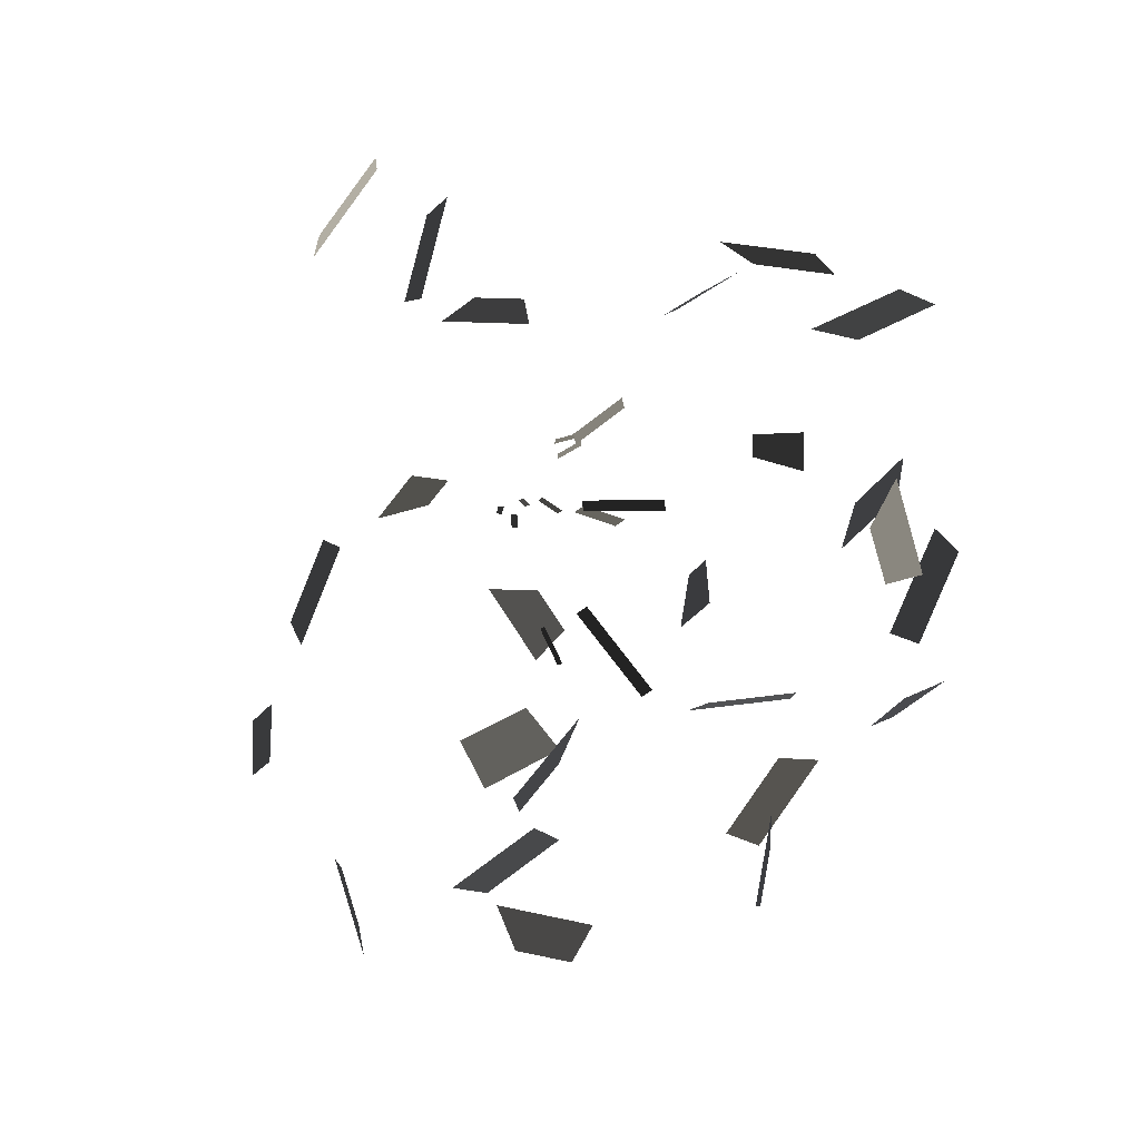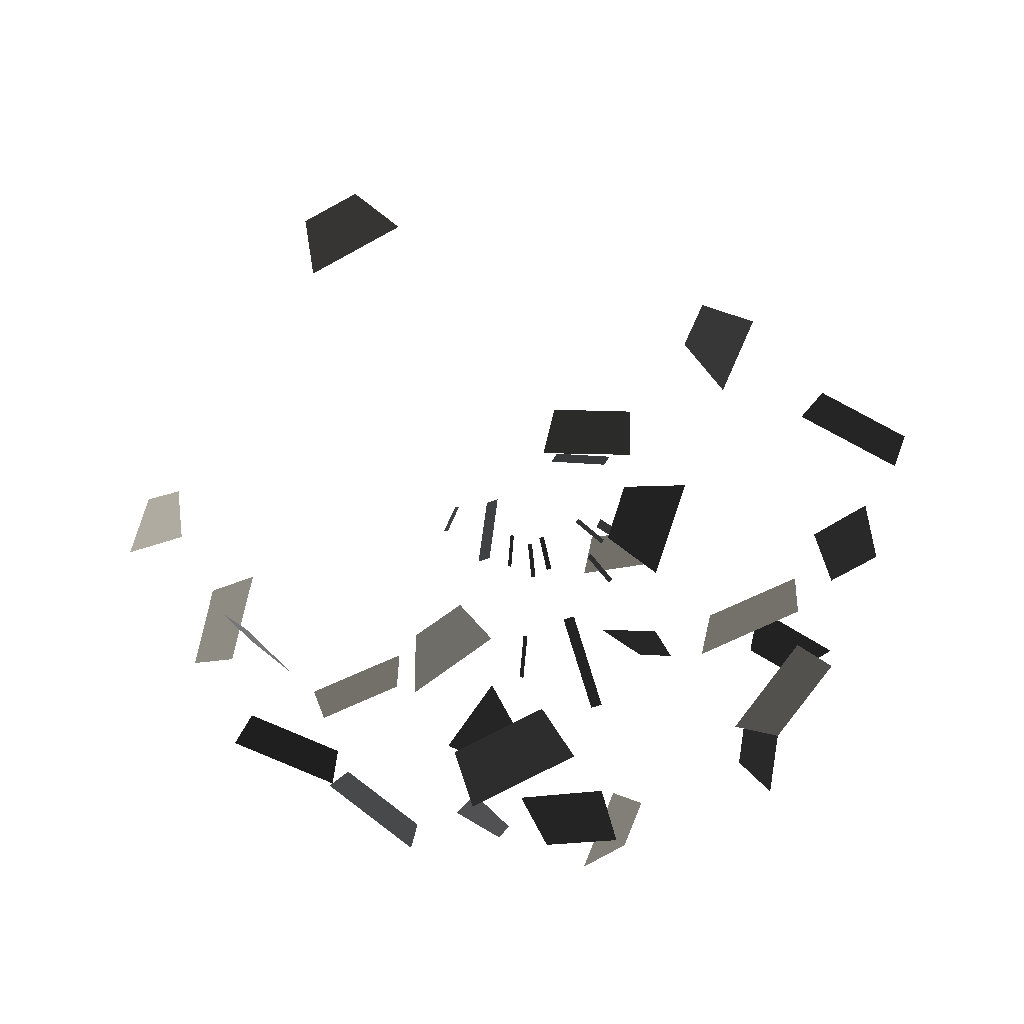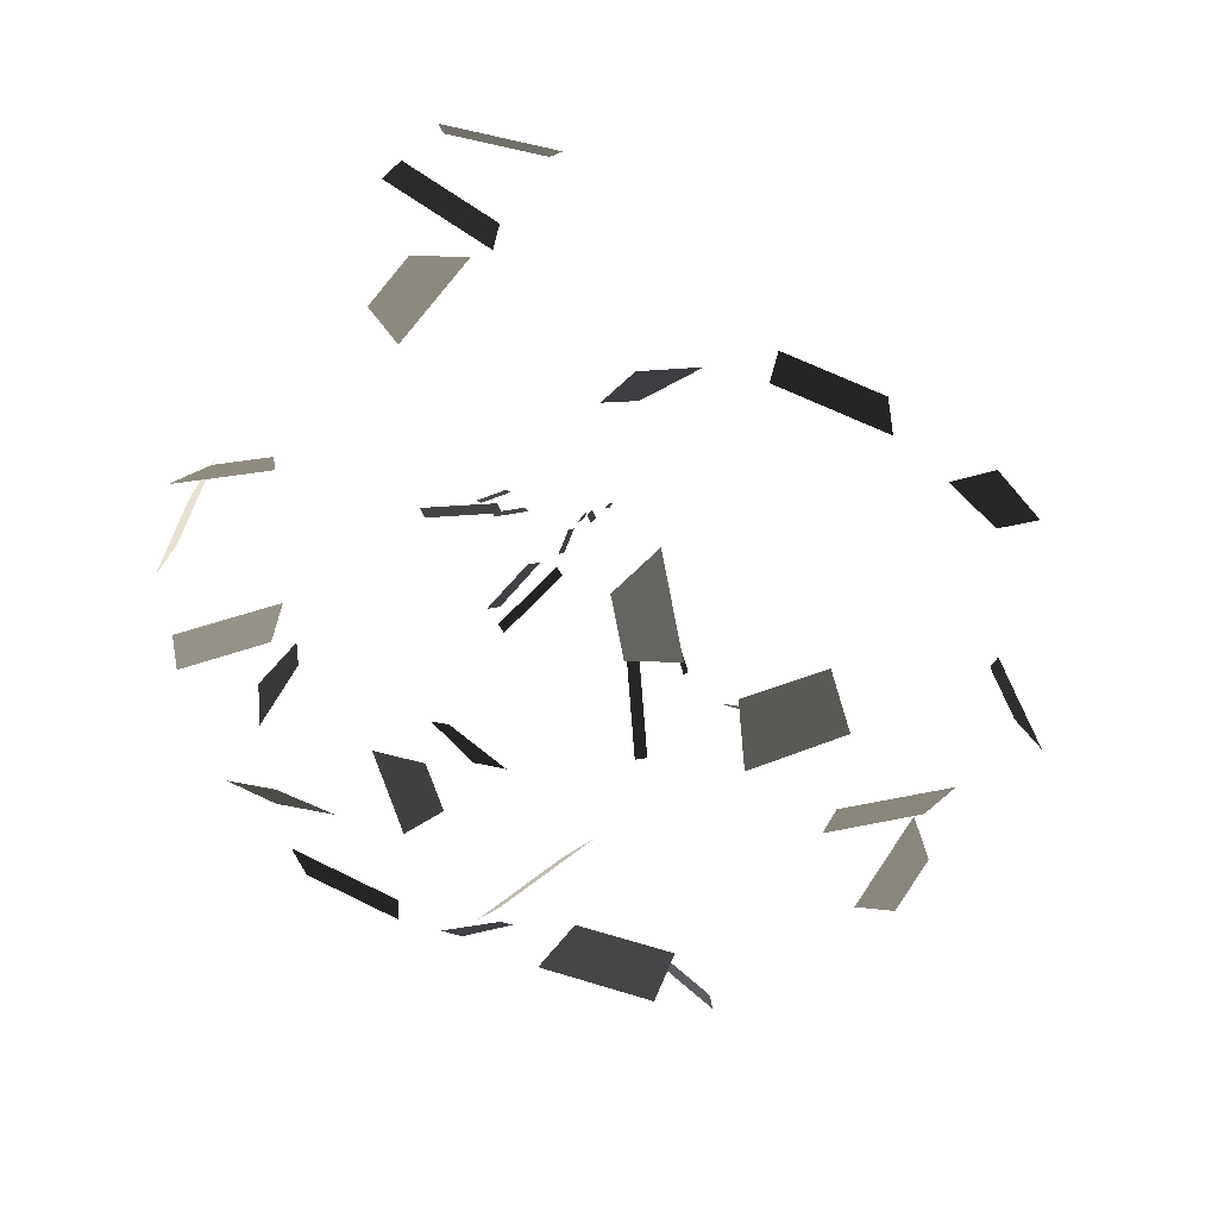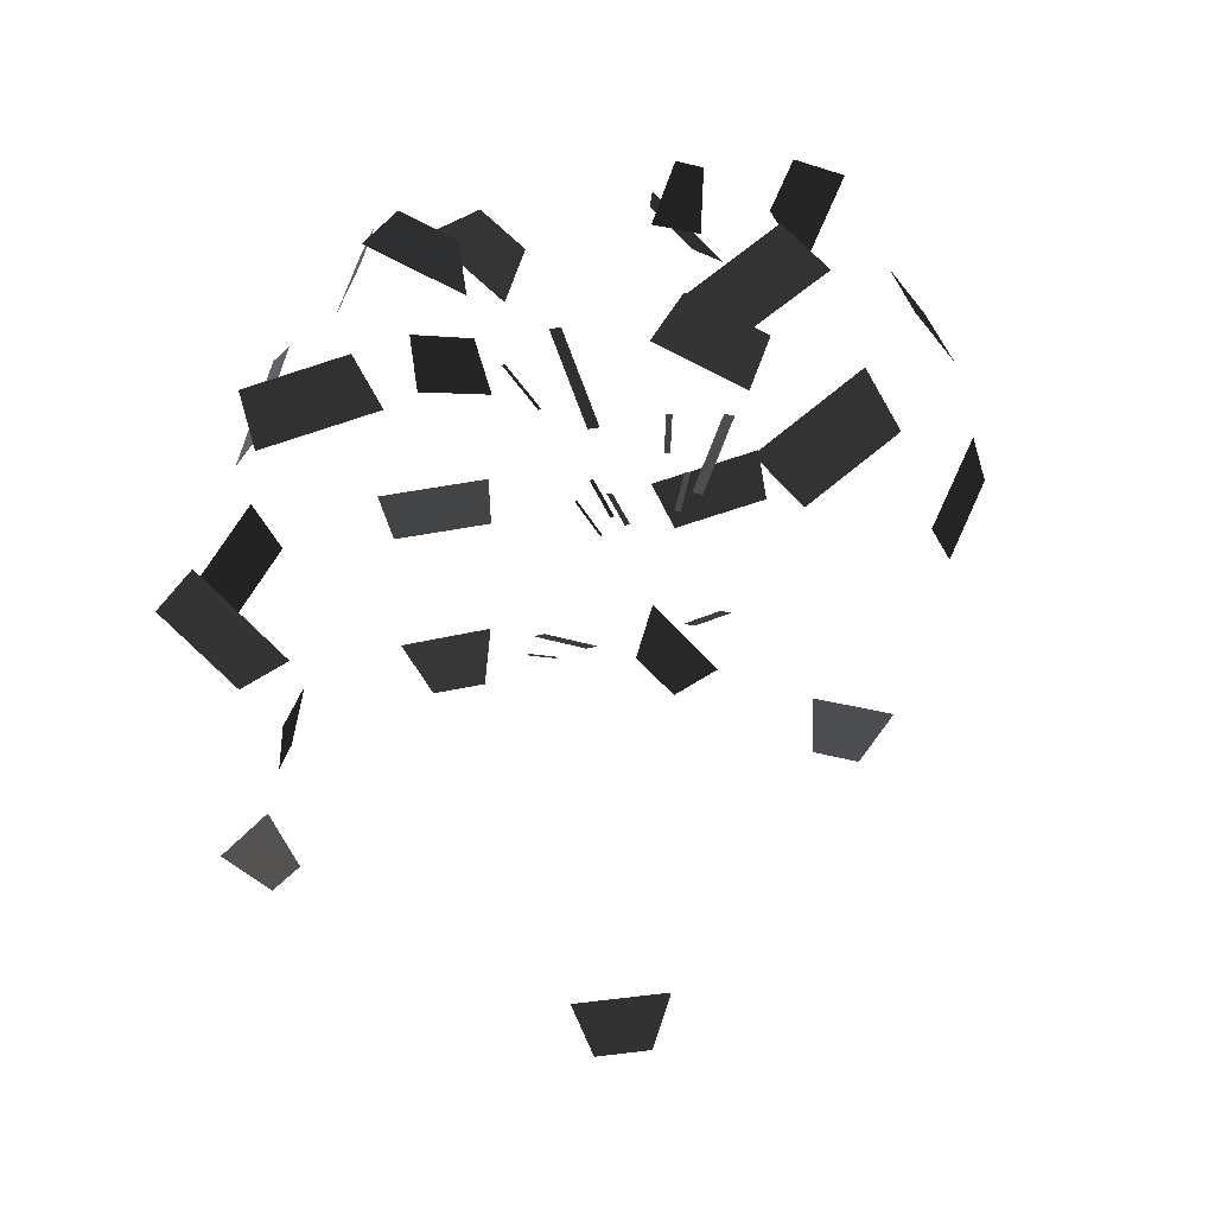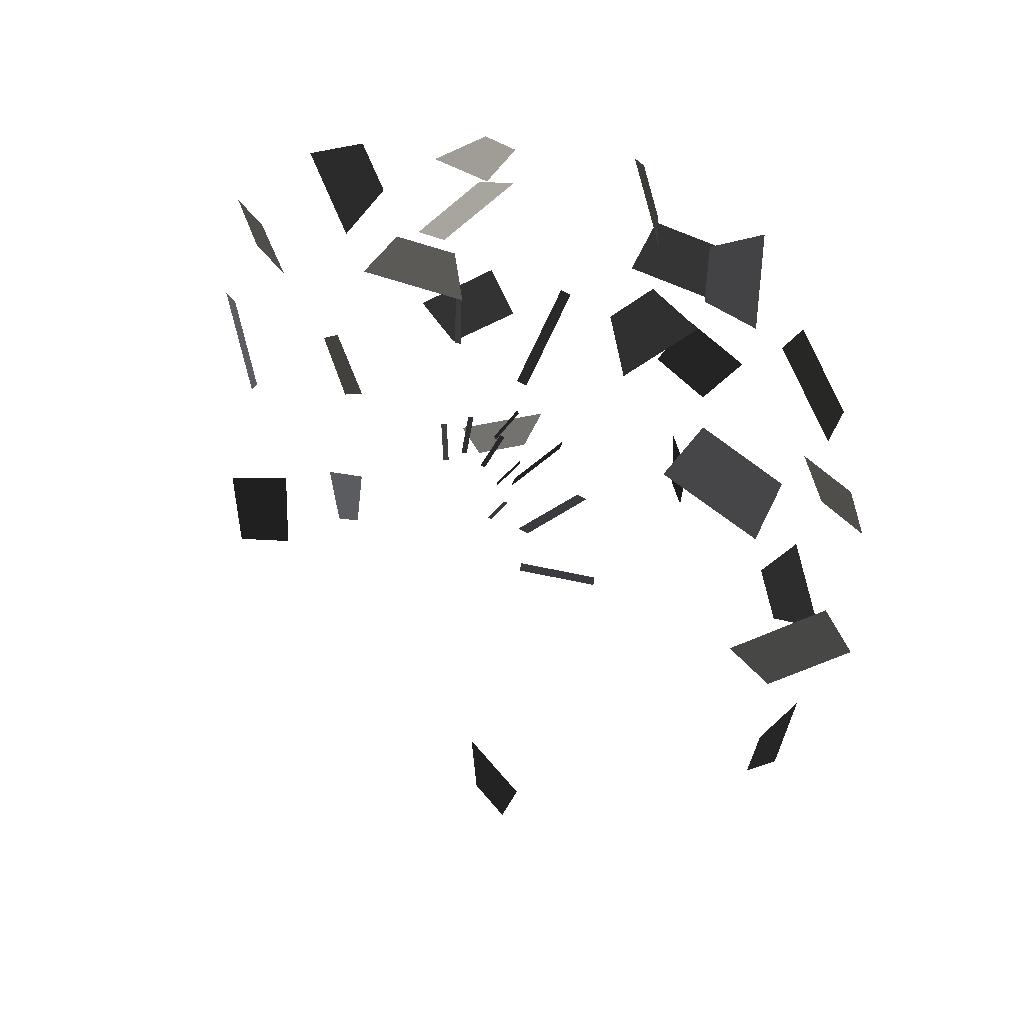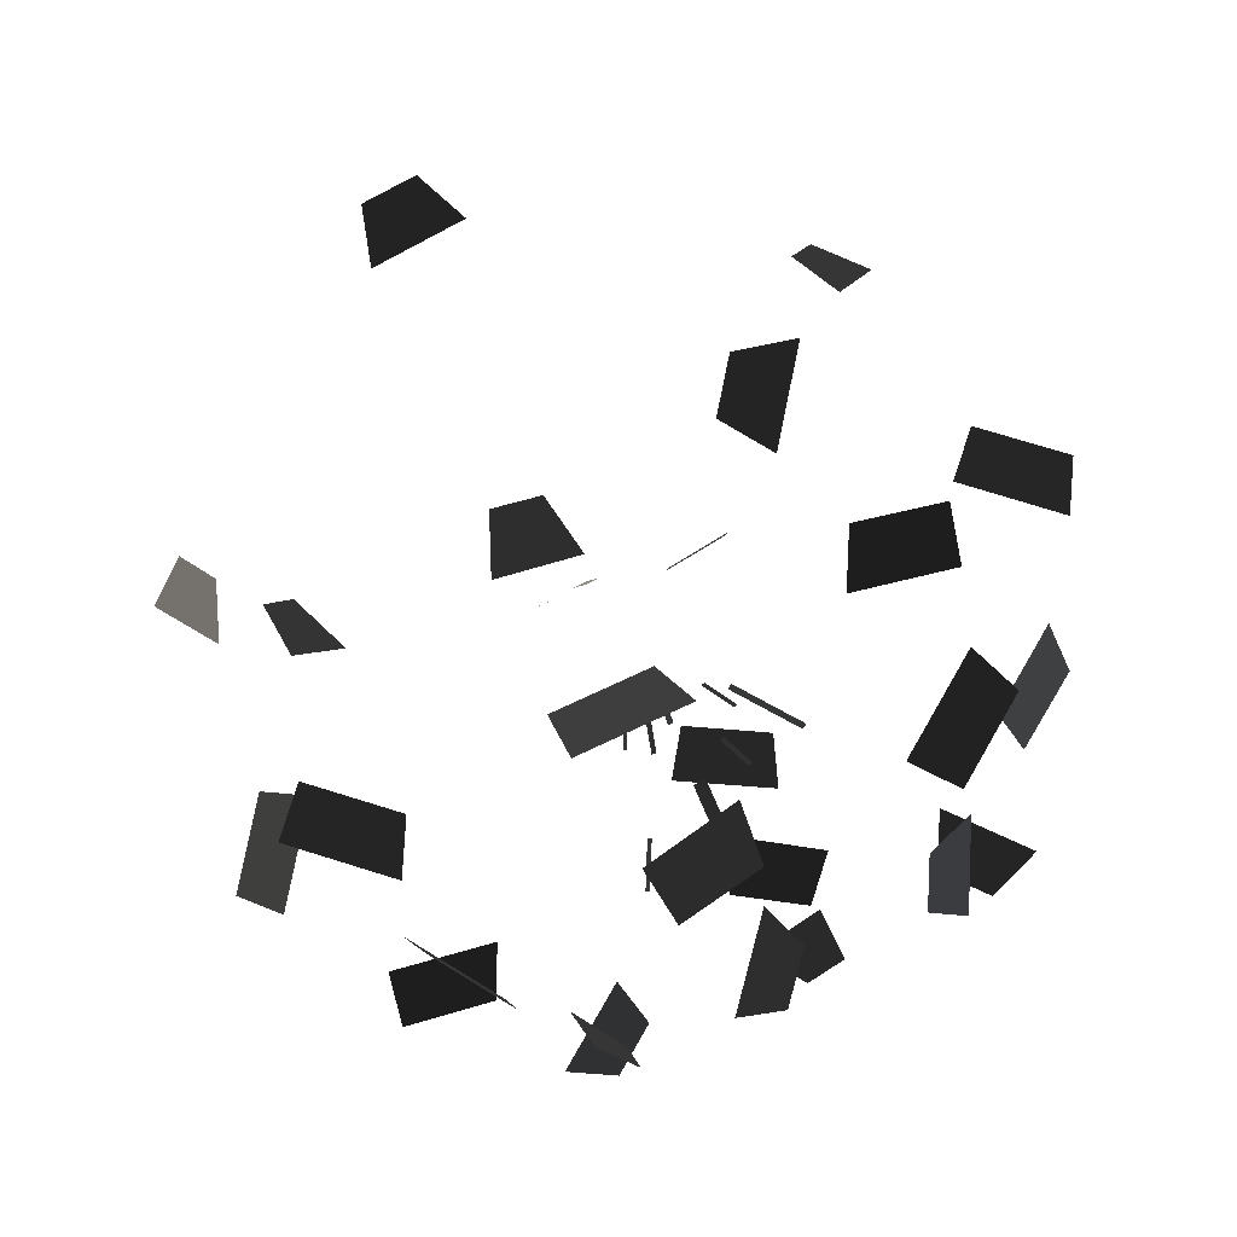
<metadata>
{"format":"obj","ext":"obj","renderer":"f3d","projection":"perspective","resolution":1024,"background":"white","views":[{"elev":-61.8,"azim":37.9,"up":"+Y"},{"elev":-44.2,"azim":24.0,"up":"+Z"},{"elev":-22.4,"azim":-155.6,"up":"+Z"},{"elev":18.9,"azim":-29.8,"up":"+Y"},{"elev":41.7,"azim":40.2,"up":"+Y"},{"elev":-78.4,"azim":27.6,"up":"+Z"}]}
</metadata>
<code>
v -0.1588 0.1955 -0.235
v -0.166 0.2517 -0.1695
v -0.1316 0.2385 -0.2447
v -0.1358 0.2709 -0.2069
v -0.27 -0.2457 -0.1464
v -0.2609 -0.2127 -0.1099
v -0.2979 -0.2239 -0.1842
v -0.2821 -0.1668 -0.121
v -0.3769 0.025 -0.0951
v -0.3243 -0.0378 -0.0671
v -0.3574 0.0634 -0.0664
v -0.2966 -0.0092 -0.0341
v -0.305 0.1466 -0.0643
v -0.2216 0.1775 -0.0185
v -0.3188 0.1961 -0.0579
v -0.2466 0.2228 -0.0183
v -0.2175 0.293 -0.058
v -0.1473 0.2523 -0.0278
v -0.175 0.309 -0.0828
v -0.1345 0.2855 -0.0654
v -0.184 0.146 -0.3046
v -0.2393 0.0751 -0.261
v -0.1894 0.1691 -0.2586
v -0.2374 0.1077 -0.2209
v -0.1826 -0.0145 -0.3026
v -0.2459 -0.069 -0.2794
v -0.2103 0.0291 -0.3007
v -0.2834 -0.0337 -0.274
v -0.0246 -0.4165 -0.0553
v 0.0233 -0.4159 -0.0409
v -0.0408 -0.3687 -0.0669
v 0.0421 -0.3677 -0.042
v -0.0236 0.1416 0.2413
v 0.0472 0.1898 0.2543
v -0.0527 0.1783 0.2192
v 0.029 0.2339 0.2343
v -0.0162 0.2245 0.116
v 0.048 0.2866 0.161
v -0.0437 0.268 0.1101
v 0.0119 0.3218 0.149
v -0.0415 0.3104 0.0604
v 0.0286 0.2878 0.0147
v -0.0138 0.3522 0.0475
v 0.0267 0.3391 0.0211
v -0.1763 -0.1958 -0.3135
v -0.2059 -0.1977 -0.2733
v -0.1589 -0.1476 -0.3211
v -0.2103 -0.151 -0.2515
v 0.0166 0.1771 -0.2787
v -0.0392 0.2352 -0.3104
v 0.0275 0.2245 -0.2609
v -0.0048 0.2581 -0.2793
v 0.2736 -0.23 -0.1107
v 0.2556 -0.2332 -0.1572
v 0.3065 -0.1902 -0.1065
v 0.2752 -0.1958 -0.1871
v 0.3227 -0.0362 -0.0555
v 0.3825 0.016 -0.0901
v 0.2905 0.0007 -0.0386
v 0.3596 0.0609 -0.0785
v 0.2372 0.2007 0.001
v 0.3077 0.1415 -0.0383
v 0.2431 0.226 -0.0438
v 0.3041 0.1748 -0.0778
v 0.1598 0.2391 -0.0416
v 0.2145 0.3005 -0.0688
v 0.1342 0.2824 -0.0539
v 0.1658 0.3178 -0.0696
v 0.0446 0.0753 -0.3574
v -0.0457 0.098 -0.3208
v 0.0396 0.1216 -0.38
v -0.0385 0.1413 -0.3483
v 0.0342 -0.037 -0.342
v -0.0464 -0.047 -0.3721
v 0.0526 -0.0088 -0.3813
v -0.0404 -0.0203 -0.4161
v 0.1838 -0.2047 -0.276
v 0.1534 -0.1684 -0.2922
v 0.2334 -0.1909 -0.2816
v 0.1808 -0.1281 -0.3096
v 0.2763 -0.0323 -0.271
v 0.2042 -0.0591 -0.3107
v 0.2625 0.0171 -0.2646
v 0.1792 -0.0138 -0.3104
v 0.2418 0.0783 -0.2483
v 0.1608 0.1253 -0.2831
v 0.2589 0.1268 -0.2418
v 0.1887 0.1675 -0.272
v 0.1842 0.2077 -0.2012
v 0.148 0.2621 -0.258
v 0.1405 0.2277 -0.182
v 0.1196 0.2591 -0.2148
v 0.0208 -0.182 -0.3323
v -0.0142 -0.1952 -0.3654
v 0.027 -0.1306 -0.3316
v -0.0337 -0.1534 -0.389
v -0.0056 0.1136 -0.0981
v 0.0056 0.1136 -0.0981
v -0.0056 0.1819 -0.1608
v 0.0056 0.1819 -0.1608
v -0.0618 0.142 -0.0761
v -0.0576 0.142 -0.0795
v -0.0807 0.1748 -0.0995
v -0.0766 0.1748 -0.1029
v 0.0246 0.1064 -0.0302
v 0.0287 0.1064 -0.0274
v 0.0369 0.1324 -0.0478
v 0.0409 0.1324 -0.045
v -0.0203 0.0591 -0.036
v -0.0158 0.0591 -0.0379
v -0.0283 0.0857 -0.055
v -0.0238 0.0857 -0.057
v -0.0345 0.0483 -0.0262
v -0.031 0.0483 -0.0297
v -0.0492 0.0749 -0.0407
v -0.0457 0.0749 -0.0442
v -0.0056 -0.072 -0.1007
v 0.0056 -0.072 -0.1007
v -0.0056 -0.0892 -0.1919
v 0.0056 -0.0892 -0.1919
v 0.0493 -0.0416 -0.0394
v 0.0548 -0.0416 -0.0308
v 0.1076 -0.0518 -0.0771
v 0.1131 -0.0518 -0.0685
v -0.039 -0.072 -0.0932
v -0.0348 -0.072 -0.0941
v -0.047 -0.0787 -0.1278
v -0.0427 -0.0787 -0.1288
v 0.032 0.0591 -0.0258
v 0.035 0.0591 -0.0219
v 0.0485 0.0857 -0.0383
v 0.0514 0.0857 -0.0344
v -0.0032 0.0483 -0.0431
v 0.0017 0.0483 -0.0431
v -0.0033 0.0666 -0.0713
v 0.0016 0.0666 -0.0713
v 0.0498 0.071 -0.0289
v 0.0541 0.071 -0.0196
v 0.0903 0.1252 -0.0477
v 0.0946 0.1252 -0.0384
g Group_001
f 1 2 4 3
g Group_002
f 5 6 8 7
g Group_003
f 9 10 12 11
g Group_004
f 13 14 16 15
g Group_005
f 17 18 20 19
g Group_006
f 21 22 24 23
g Group_007
f 25 26 28 27
g Group_008
f 29 30 32 31
g Group_009
f 33 34 36 35
g Group_010
f 37 38 40 39
g Group_011
f 41 42 44 43
g Group_012
f 45 46 48 47
g Group_013
f 49 50 52 51
g Group_014
f 53 54 56 55
g Group_015
f 57 58 60 59
g Group_016
f 61 62 64 63
g Group_017
f 65 66 68 67
g Group_018
f 69 70 72 71
g Group_019
f 73 74 76 75
g Group_020
f 77 78 80 79
g Group_021
f 81 82 84 83
g Group_022
f 85 86 88 87
g Group_023
f 89 90 92 91
g Group_024
f 93 94 96 95
g Group_025
f 97 98 100 99
g Group_026
f 101 102 104 103
g Group_027
f 105 106 108 107
g Group_028
f 109 110 112 111
g Group_029
f 113 114 116 115
g Group_030
f 117 118 120 119
g Group_031
f 121 122 124 123
g Group_032
f 125 126 128 127
g Group_033
f 129 130 132 131
g Group_034
f 133 134 136 135
g Group_035
f 137 138 140 139

</code>
